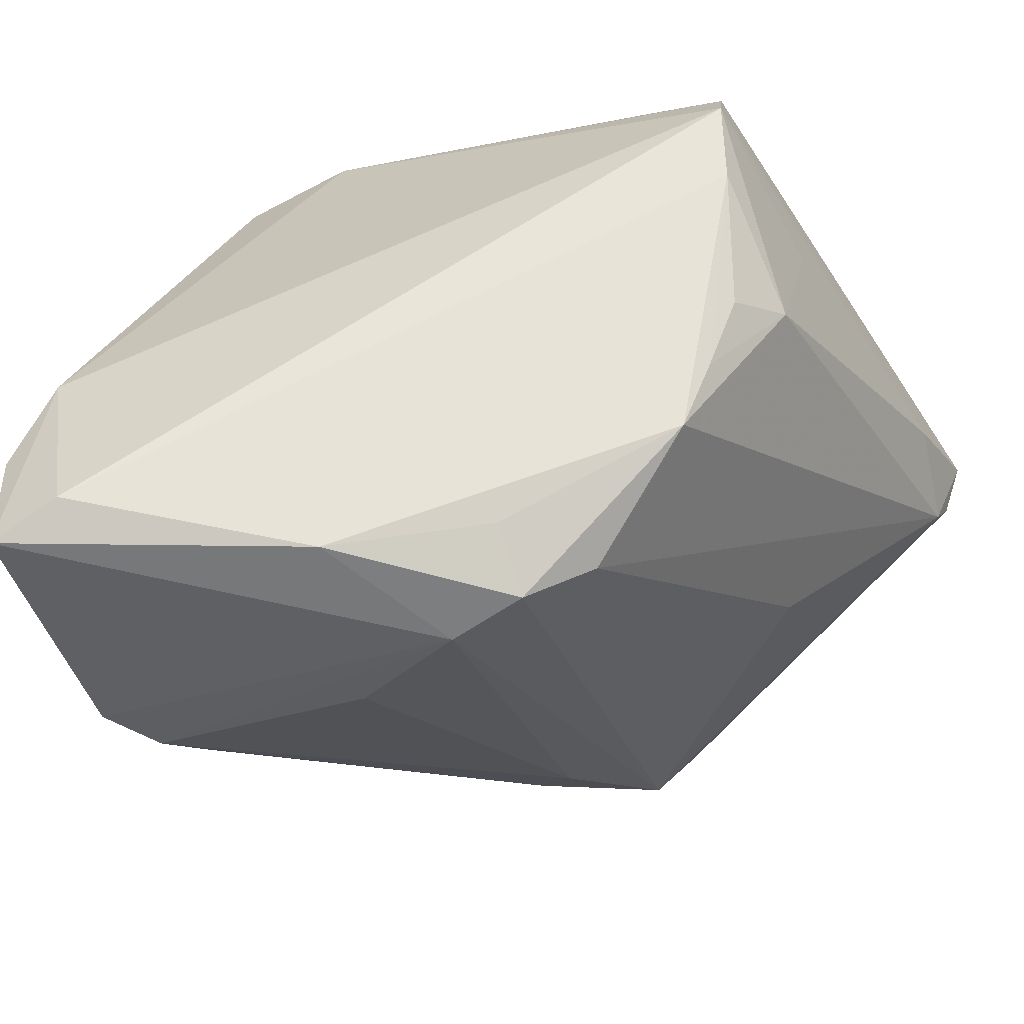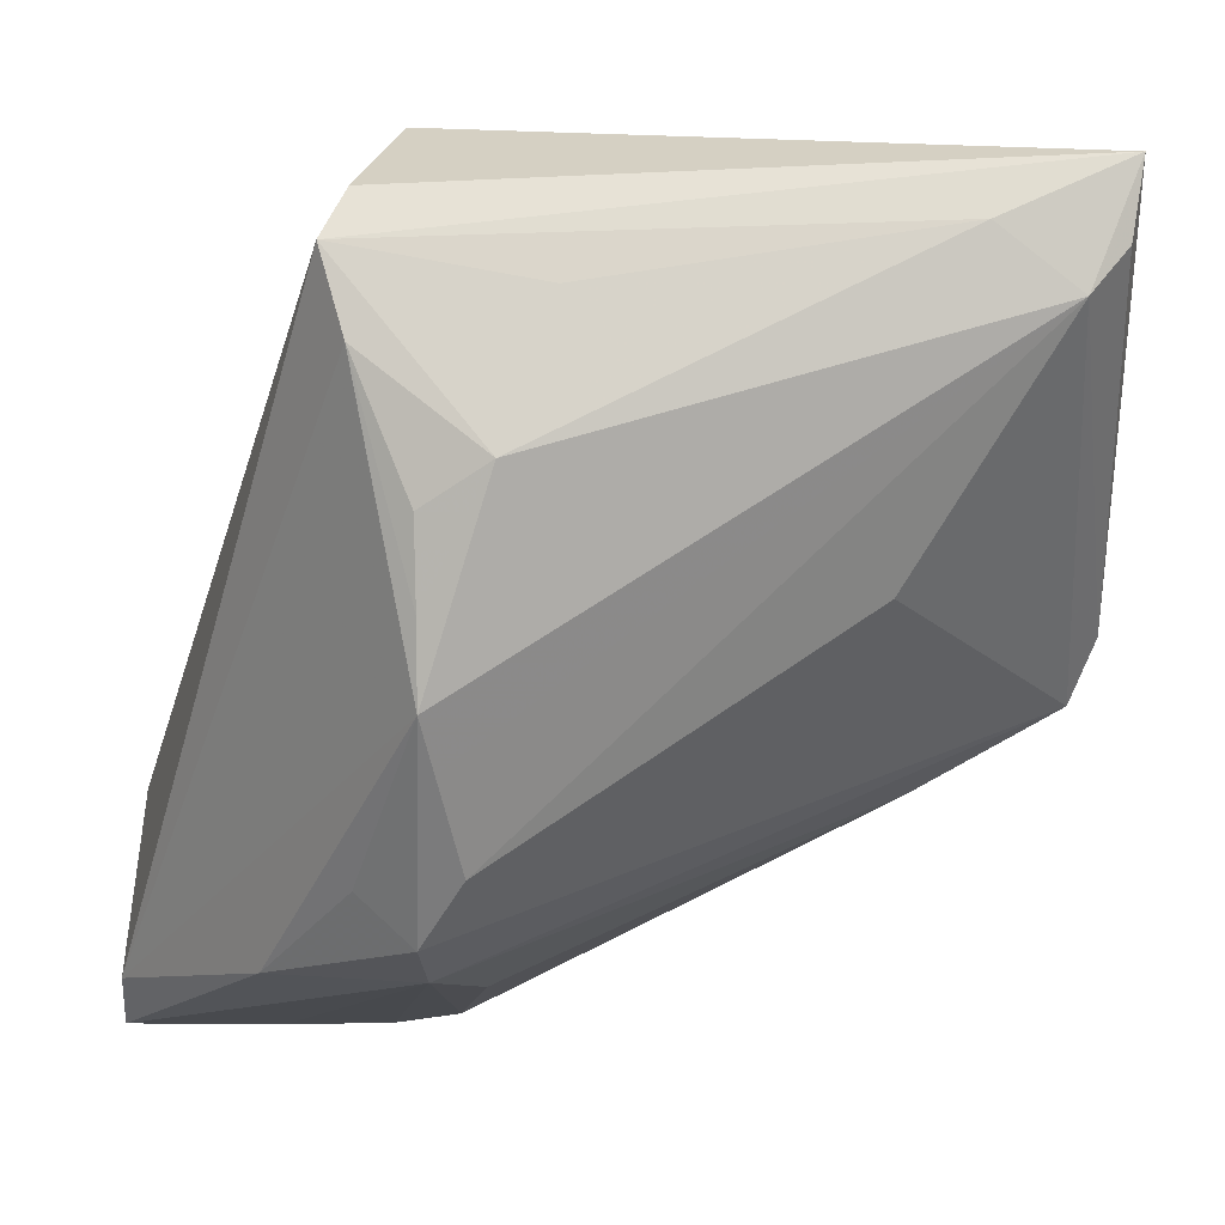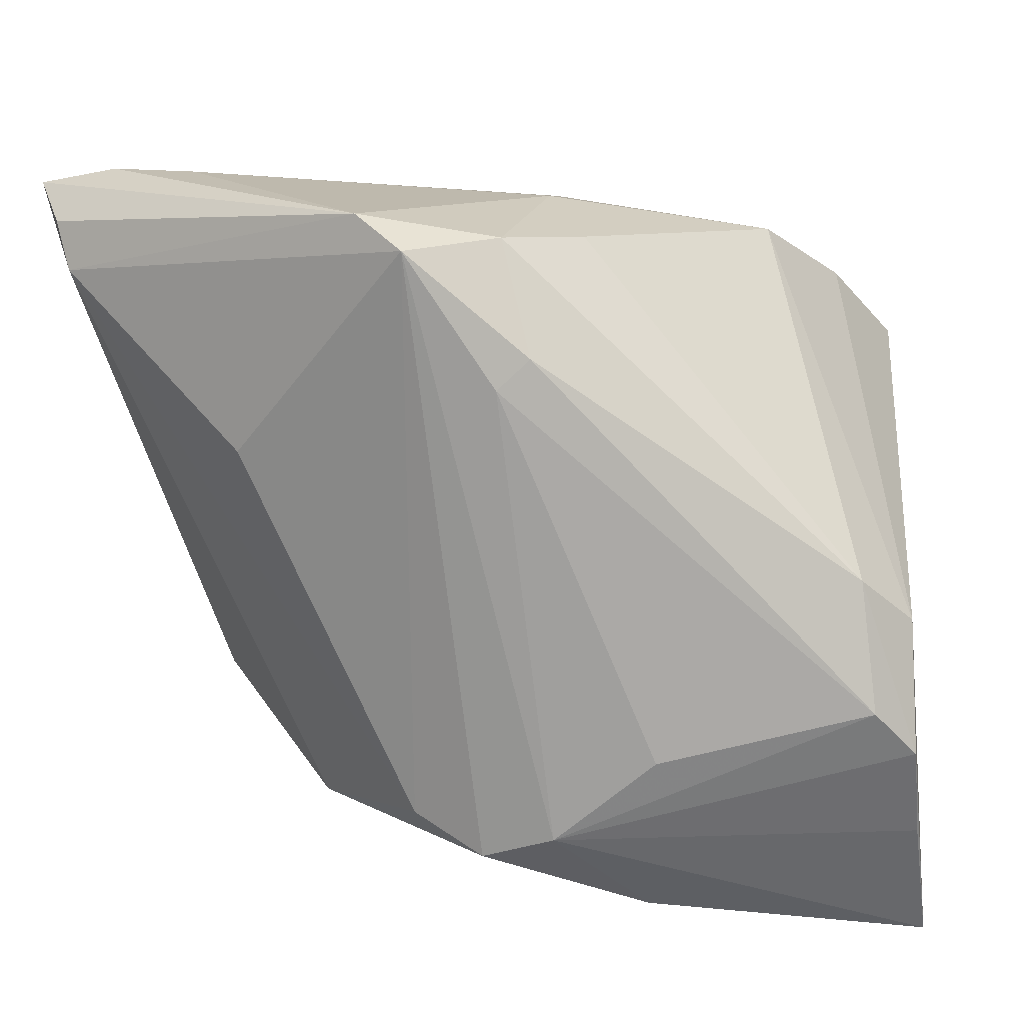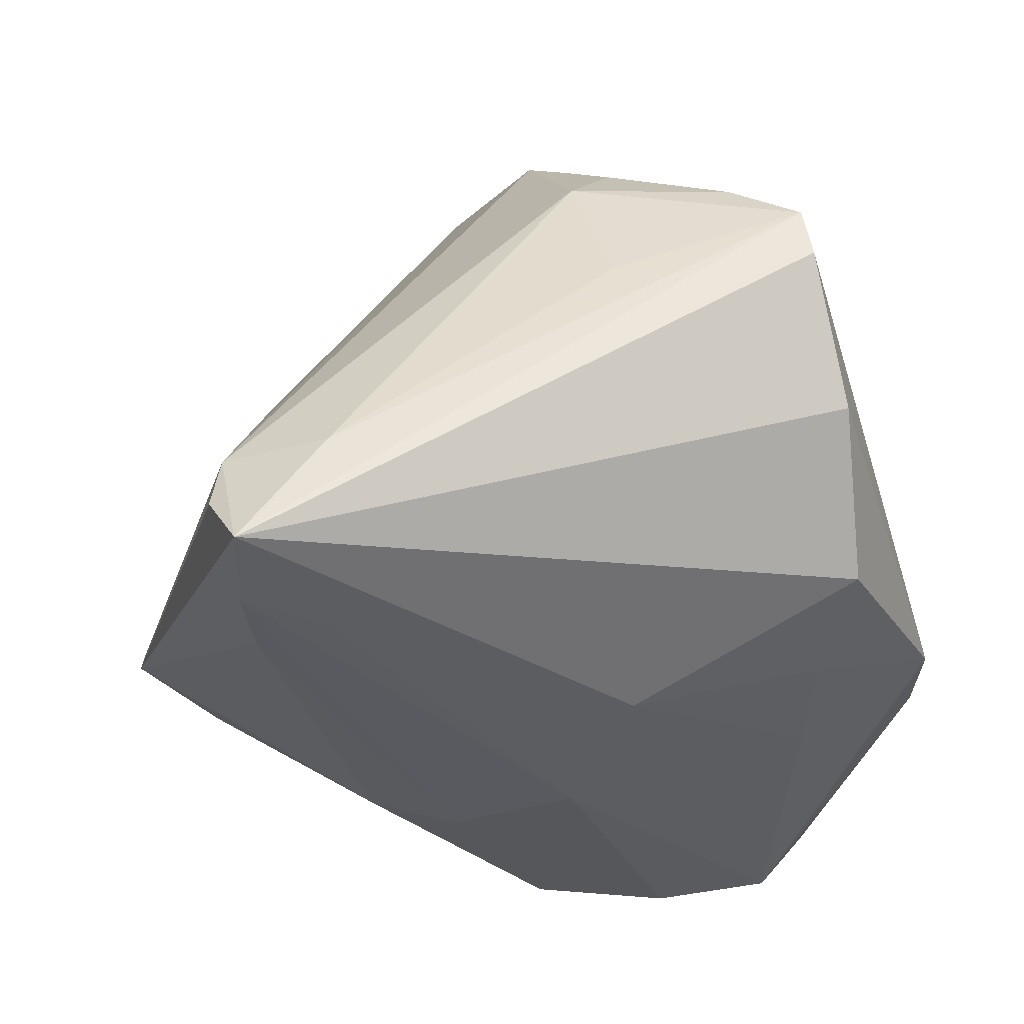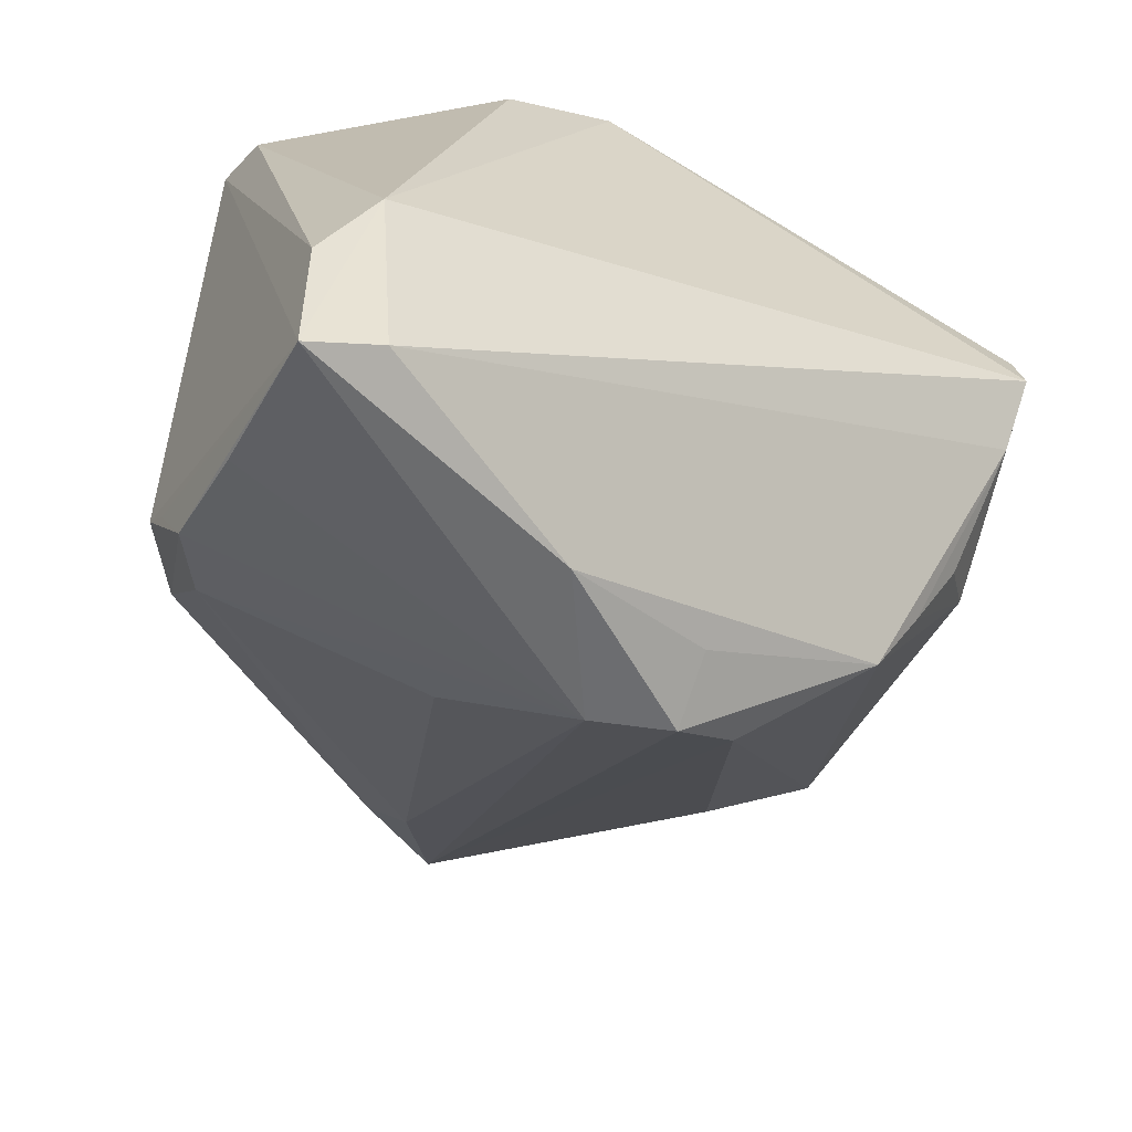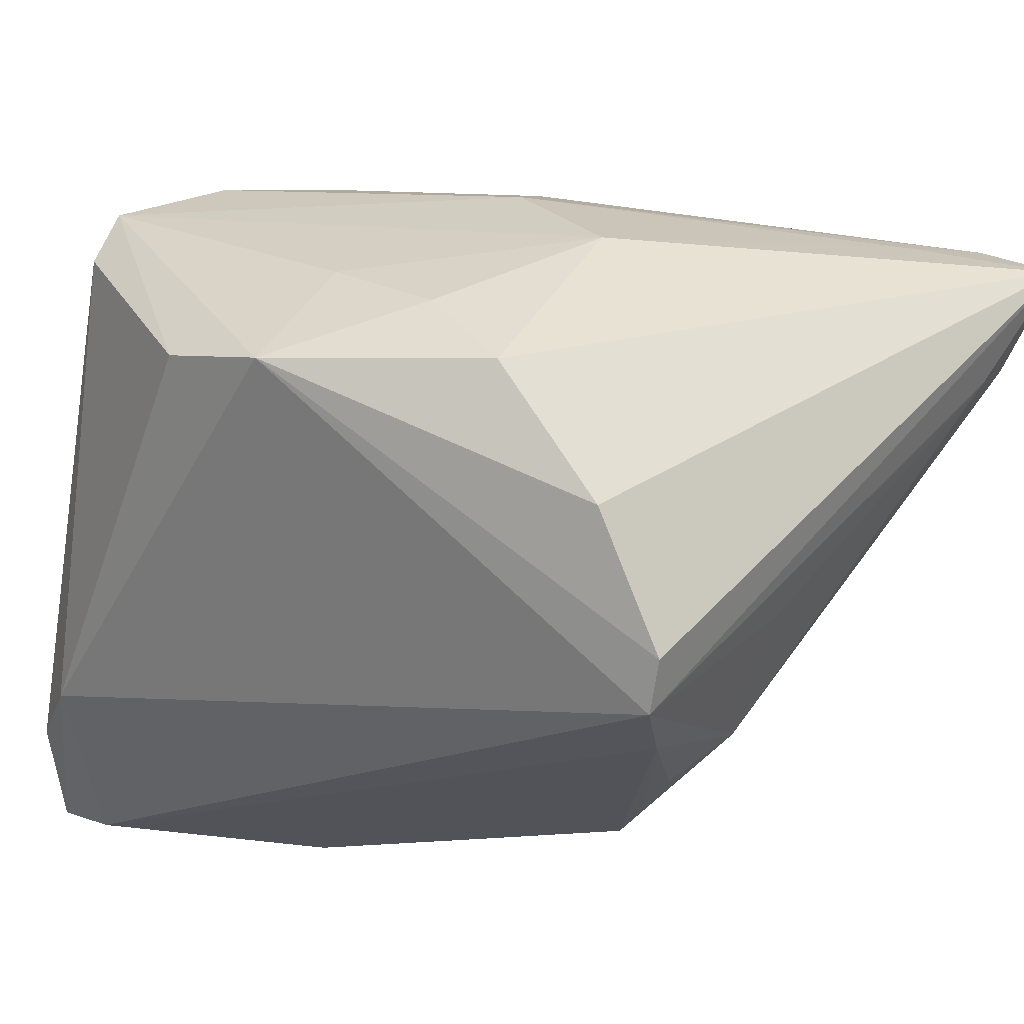
<metadata>
{"format":"obj","ext":"obj","renderer":"f3d","projection":"perspective","resolution":1024,"background":"white","views":[{"elev":-58.5,"azim":120.8,"up":"+Z"},{"elev":66.7,"azim":-170.4,"up":"+Y"},{"elev":-38.8,"azim":-68.7,"up":"+Z"},{"elev":45.6,"azim":-23.6,"up":"+Y"},{"elev":-54.4,"azim":75.8,"up":"+Z"},{"elev":36.0,"azim":132.5,"up":"+Z"}]}
</metadata>
<code>
v 0.005647 -0.01272 -0.03073
v -0.0296 0.0255 0.02891
v -0.007042 -0.03142 0.02348
v 0.009851 0.006968 -0.03434
v -0.02335 -0.01316 0.01952
v 0.03205 -0.01366 0.02841
v 0.02122 0.02946 0.02657
v 0.02084 0.03681 0.002848
v 0.01133 -0.03771 -0.02127
v -0.003159 0.008702 0.03472
v -0.03408 -0.01221 0.003885
v -0.02563 0.03843 0.0205
v 0.001155 -0.03558 -0.018
v 0.01364 0.03282 -0.008307
v 0.0253 -0.03351 -0.03156
v 0.009452 -0.03377 -0.02775
v -0.04115 -0.0002775 0.004783
v -0.0339 0.0355 0.01678
v 0.008515 -0.03859 -0.01836
v 0.009196 0.0209 -0.02404
v 0.005446 -0.03562 0.02693
v 0.01921 0.01587 0.03472
v -0.03658 0.03859 0.02829
v 0.01561 -0.03606 -0.02903
v -0.03961 -0.004503 -0.0002232
v -0.02683 -0.01794 0.008721
v 0.008011 0.03578 -0.004366
v 0.009294 -0.0007468 -0.03455
v 0.02283 -0.03606 0.02564
v 0.01237 0.02893 -0.01505
v 0.0158 0.007864 -0.03055
v 0.03908 -0.03038 -0.03467
v 0.01646 -0.007287 0.03308
v 0.02392 -0.005613 -0.03472
v 0.04012 -0.03048 -0.02236
v 0.005664 0.03803 0.00976
v 0.03051 -0.00337 0.03183
v 0.0173 -0.03842 0.02774
v 0.006525 0.01296 -0.02979
v 0.04115 -0.02542 -0.01385
v 0.02296 0.03832 0.01532
v 0.01599 0.004746 0.03472
v 0.02438 0.03859 0.01011
v -0.02301 0.02012 -0.003714
v -0.03662 0.03601 0.02149
v -0.03484 0.02155 0.02507
v -0.01735 -0.01186 0.02581
v -0.02731 -0.009064 -0.008732
v -0.03646 0.03 0.02717
v 0.01127 0.02509 -0.02142
v 0.03898 -0.0236 -0.03235
v -0.007724 -0.005936 0.03177
v -0.02812 -0.0128 -0.006666
f 41 37 43
f 41 7 37
f 41 43 23
f 23 7 41
f 2 10 23
f 37 7 22
f 22 7 23
f 23 10 22
f 43 37 40
f 23 43 12
f 32 34 51
f 51 40 32
f 43 40 51
f 32 40 35
f 35 40 29
f 35 38 32
f 29 38 35
f 6 40 37
f 29 40 6
f 37 38 6
f 6 38 29
f 52 38 10
f 10 2 52
f 37 22 42
f 42 22 10
f 43 27 36
f 36 12 43
f 27 12 36
f 50 51 34
f 11 5 17
f 25 11 17
f 53 11 25
f 47 5 3
f 3 52 47
f 21 52 3
f 38 52 21
f 10 38 33
f 33 42 10
f 33 38 37
f 37 42 33
f 31 34 4
f 4 50 31
f 31 50 34
f 8 27 43
f 8 14 27
f 43 51 8
f 51 50 8
f 39 50 4
f 4 25 39
f 3 5 26
f 5 11 26
f 19 21 3
f 38 21 19
f 32 38 19
f 23 17 49
f 49 2 23
f 49 52 2
f 49 47 52
f 14 8 30
f 30 8 50
f 27 14 30
f 30 50 27
f 50 39 20
f 28 25 4
f 28 34 32
f 4 34 28
f 53 25 48
f 25 28 48
f 48 28 1
f 3 26 13
f 13 19 3
f 13 26 11
f 13 11 53
f 13 24 19
f 5 47 46
f 47 49 46
f 17 5 46
f 46 49 17
f 18 20 39
f 50 20 18
f 23 12 18
f 18 25 17
f 27 50 18
f 18 12 27
f 32 19 9
f 9 24 32
f 19 24 9
f 15 28 32
f 32 24 15
f 15 24 28
f 1 28 16
f 28 24 16
f 16 48 1
f 53 48 16
f 16 13 53
f 24 13 16
f 44 39 25
f 25 18 44
f 44 18 39
f 45 17 23
f 23 18 45
f 45 18 17

</code>
